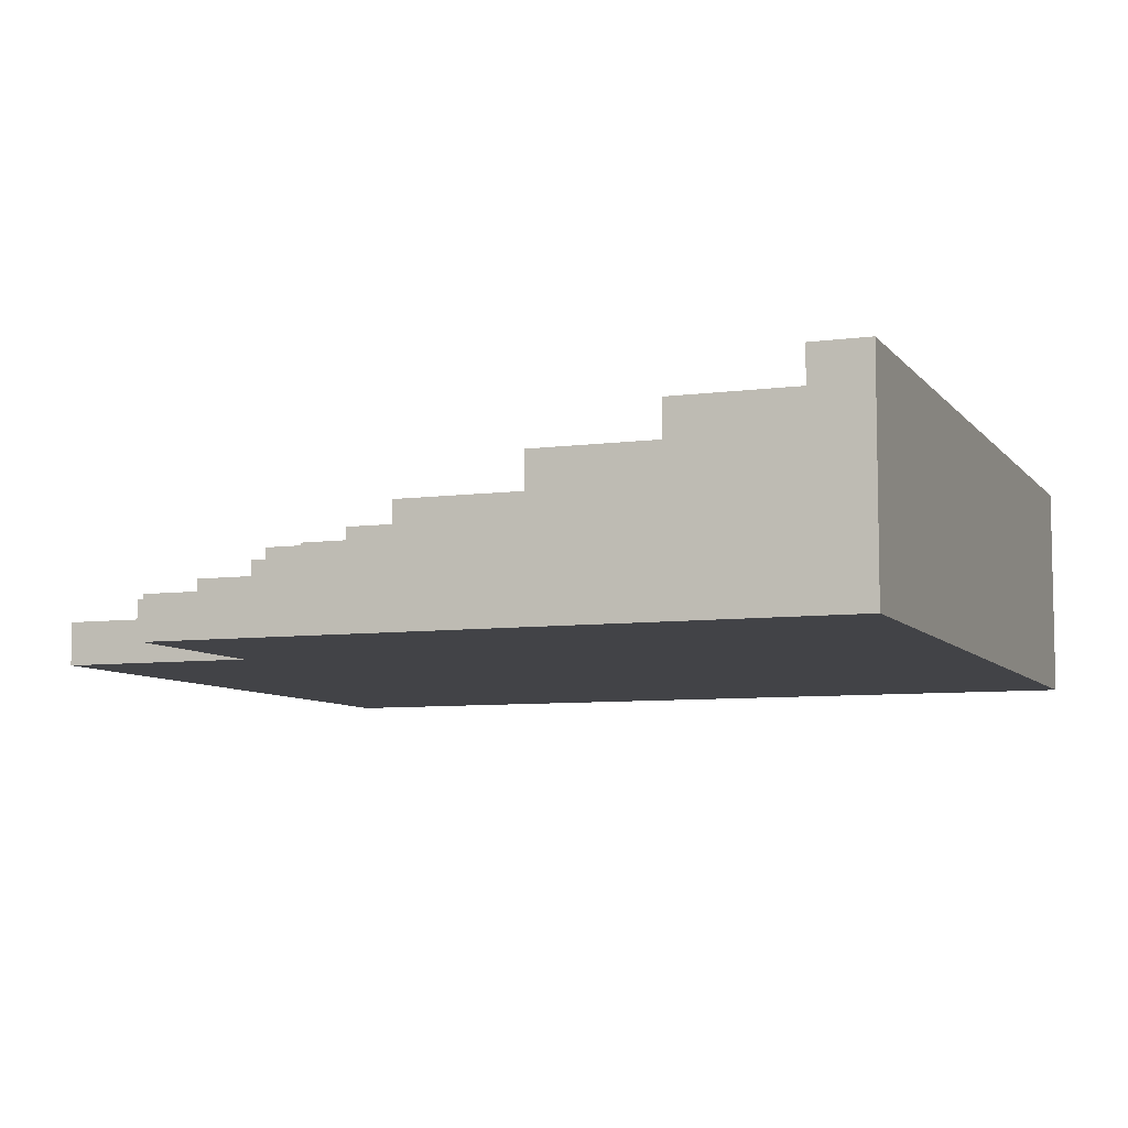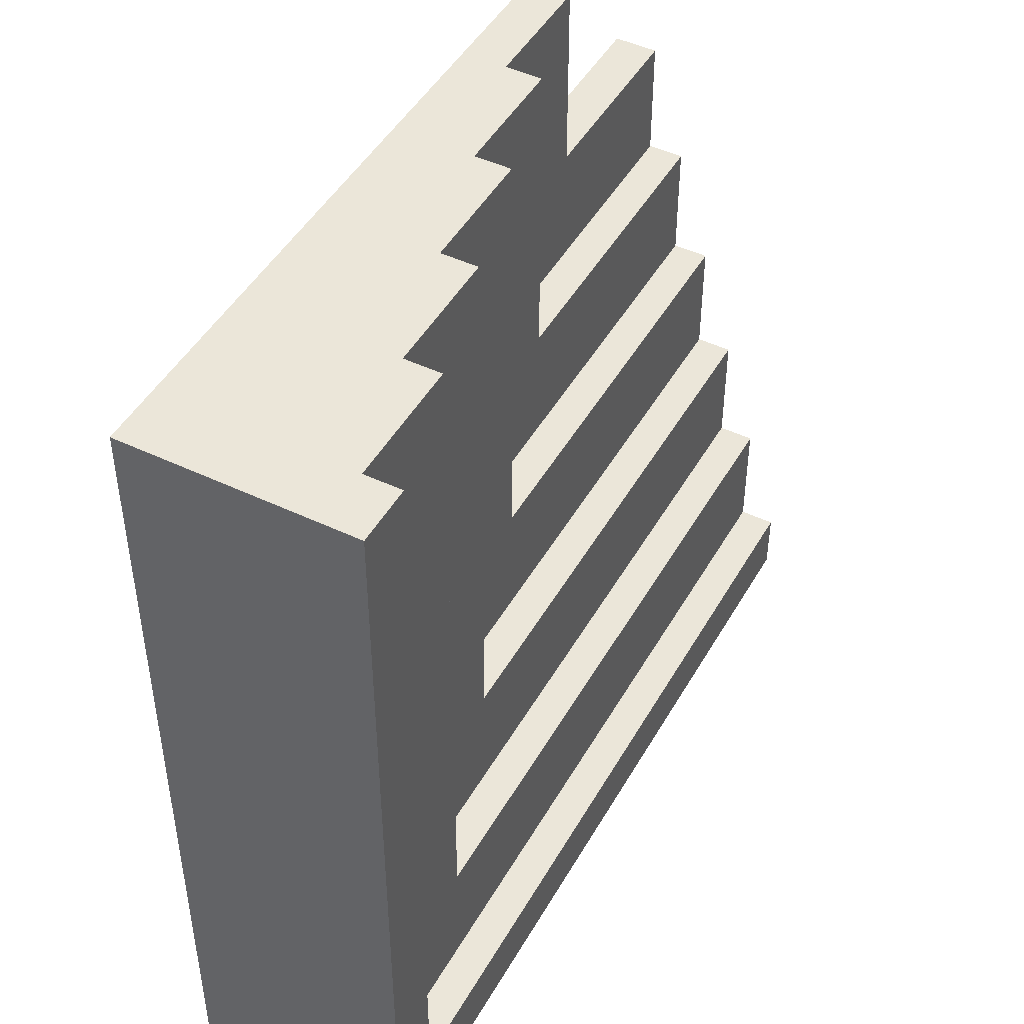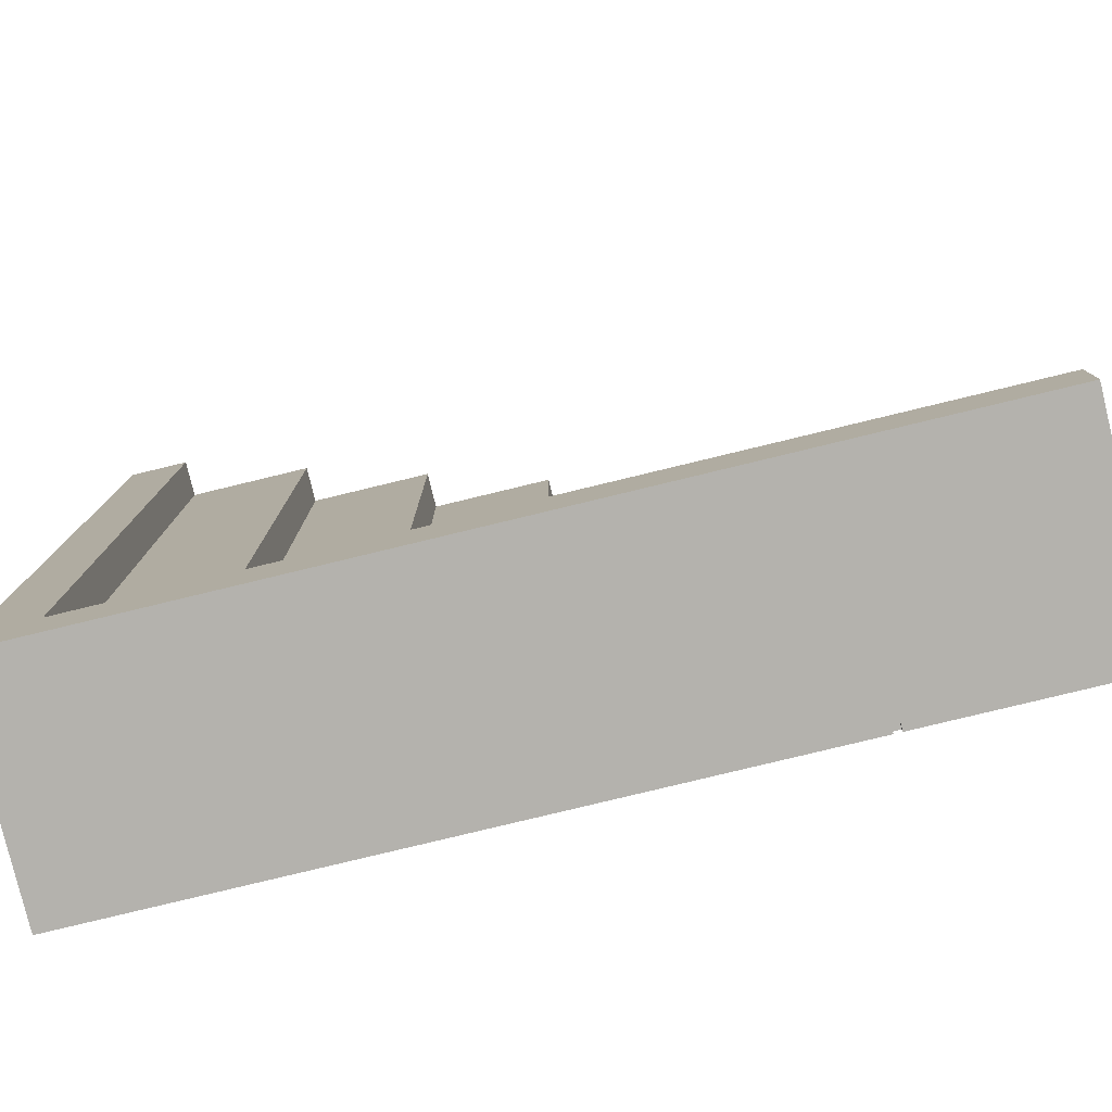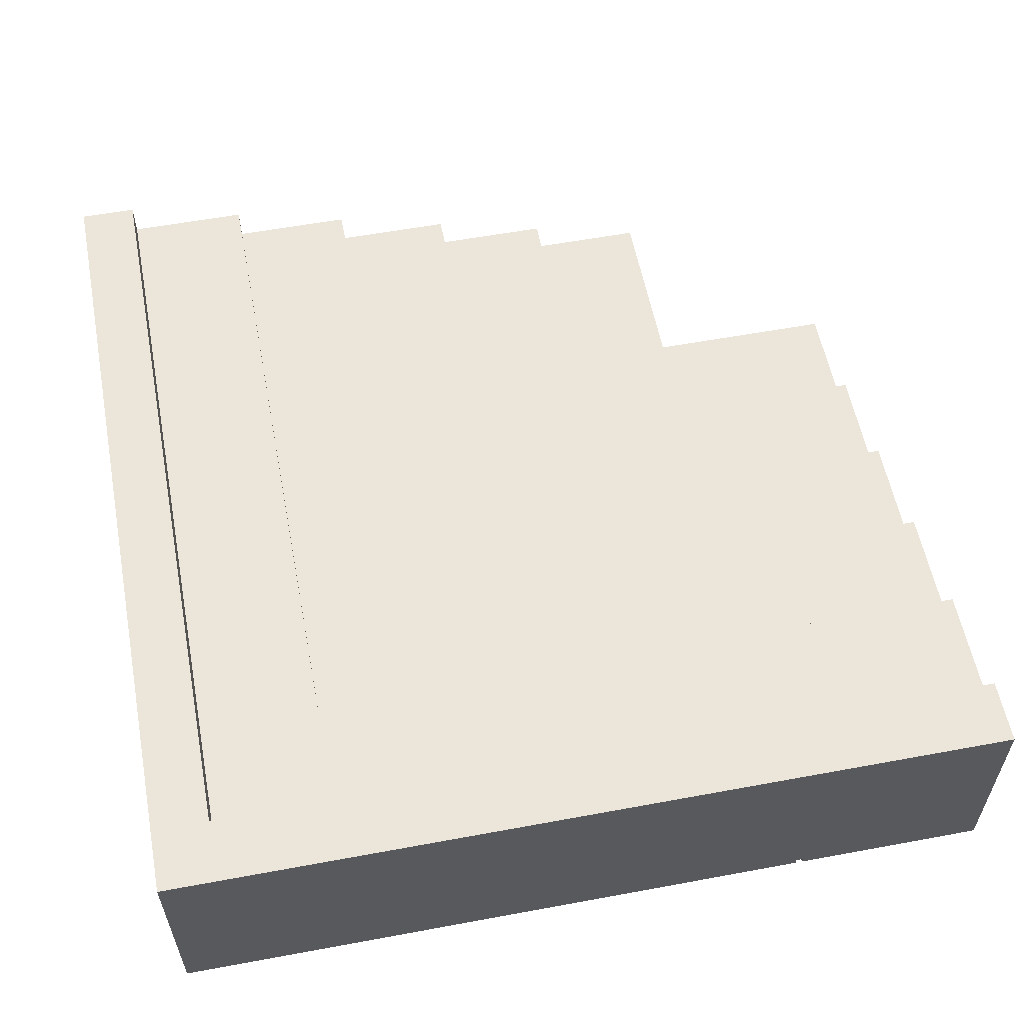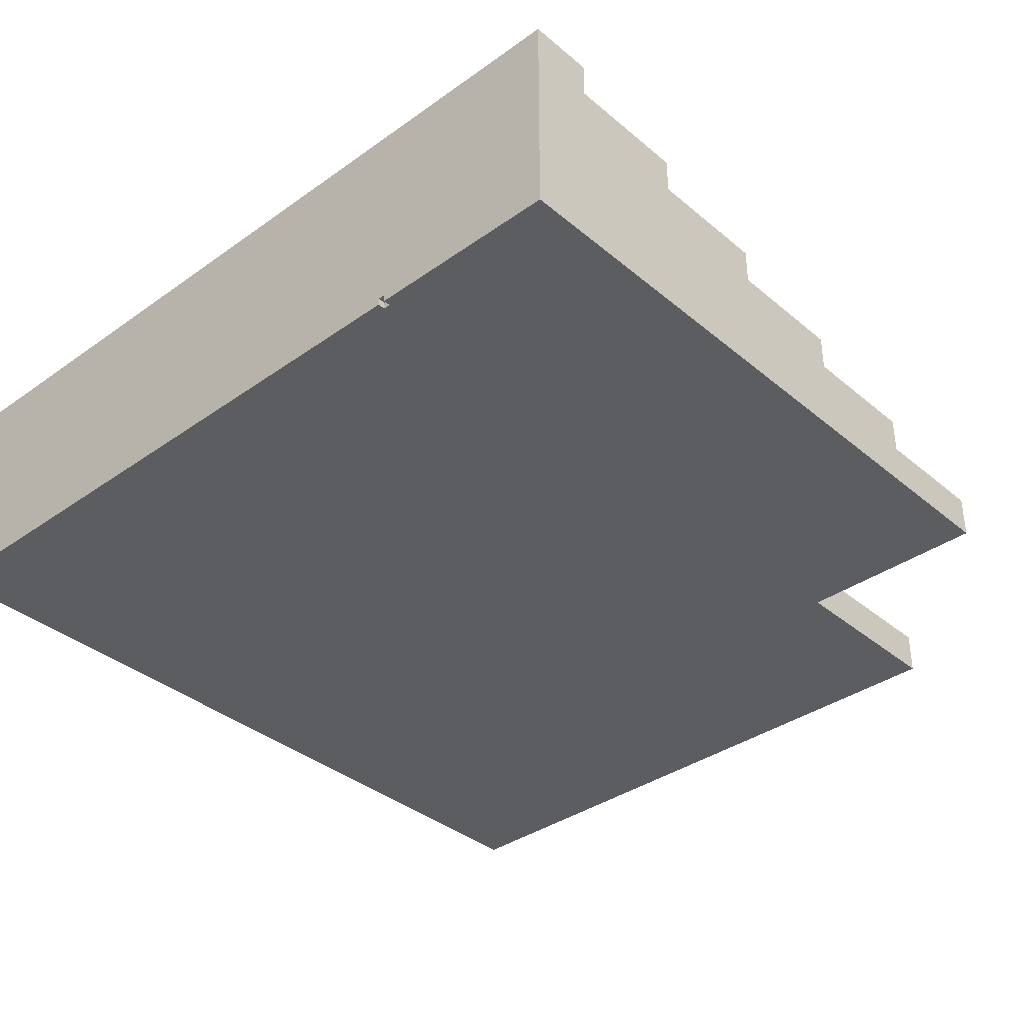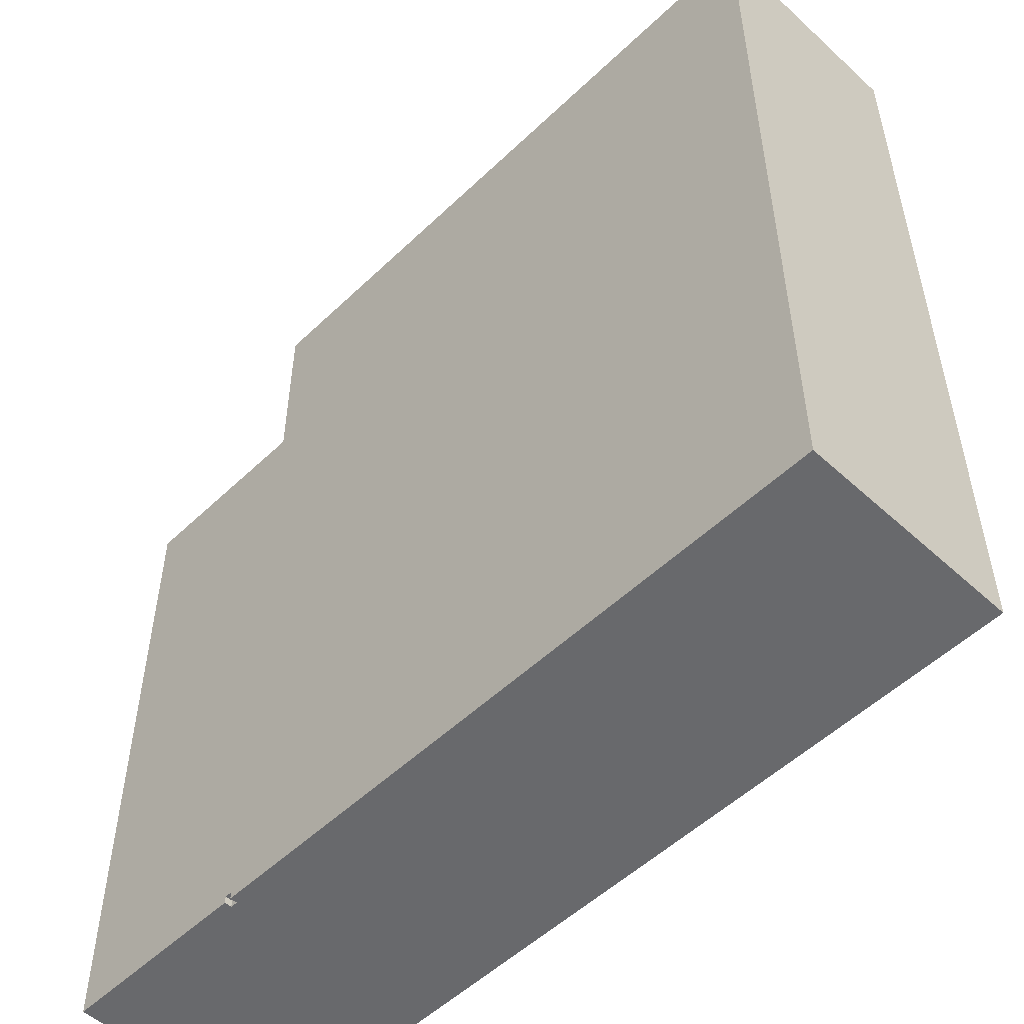
<metadata>
{"format":"obj","ext":"obj","renderer":"f3d","projection":"perspective","resolution":1024,"background":"white","views":[{"elev":-7.4,"azim":20.9,"up":"+Y"},{"elev":46.9,"azim":118.4,"up":"+Z"},{"elev":-79.5,"azim":-166.4,"up":"+Z"},{"elev":57.5,"azim":169.1,"up":"+Y"},{"elev":-36.5,"azim":-137.3,"up":"+Y"},{"elev":-52.7,"azim":45.6,"up":"+Z"}]}
</metadata>
<code>
g BleacherCorner
v -60 0 34
v -60 0 -60
v -60 6 34
v -60 6 17
v -60 11 17
v -60 11 -0
v -60 16 -0
v -60 16 -17
v -60 21 -17
v -60 21 -34
v -60 26 -34
v -60 26 -51
v -60 31 -51
v -60 31 -60
v -34 21 -51
v -34 21 -59
v -34 25 -51
v -34 25 -59
v -33 0 60
v -33 0 34
v -33 6 60
v -33 6 34
v -32 0 -59
v -32 0 -60
v -32 1 -16
v -32 1 -17
v -32 1 -59
v -32 1 -60
v -32 2 -16
v -32 2 -17
v -16 6 60
v -16 6 17
v -16 11 60
v -16 11 17
v 1 11 60
v 1 11 -0
v 1 16 60
v 1 16 -0
v 18 16 60
v 18 16 -17
v 18 21 60
v 18 21 -17
v 35 21 60
v 35 21 -34
v 35 26 60
v 35 26 -34
v 52 26 60
v 52 26 -51
v 52 31 60
v 52 31 -51
v 59 2 59
v 59 2 35
v 59 6 59
v 59 6 35
v 59 7 59
v 59 7 35
v 59 11 59
v 59 11 35
v 59 13 59
v 59 13 35
v 59 17 59
v 59 17 35
v 59 19 59
v 59 19 35
v 59 23 59
v 59 23 35
v -59 21 -51
v -59 21 -59
v -59 25 -51
v -59 25 -59
v -33 0 -59
v -33 0 -60
v -33 1 -16
v -33 1 -17
v -33 1 -59
v -33 1 -60
v -33 2 -16
v -33 2 -17
v 52 2 59
v 52 2 35
v 52 6 59
v 52 6 35
v 52 7 59
v 52 7 35
v 52 11 59
v 52 11 35
v 52 13 59
v 52 13 35
v 52 17 59
v 52 17 35
v 52 19 59
v 52 19 35
v 52 23 59
v 52 23 35
v 60 0 60
v 60 0 -60
v 60 31 60
v 60 31 -60
v -33 0 60
v -33 6 60
v -16 6 60
v -16 11 60
v 1 11 60
v 1 16 60
v 18 16 60
v 18 21 60
v 35 21 60
v 35 26 60
v 52 26 60
v 52 31 60
v 60 0 60
v 60 31 60
v 52 2 35
v 52 6 35
v 52 7 35
v 52 11 35
v 52 13 35
v 52 17 35
v 52 19 35
v 52 23 35
v 59 2 35
v 59 6 35
v 59 7 35
v 59 11 35
v 59 13 35
v 59 17 35
v 59 19 35
v 59 23 35
v -60 0 34
v -60 6 34
v -33 0 34
v -33 6 34
v -60 6 17
v -60 11 17
v -16 6 17
v -16 11 17
v -60 11 -0
v -60 16 -0
v 1 11 -0
v 1 16 -0
v -60 16 -17
v -60 21 -17
v -33 1 -17
v -33 2 -17
v -32 1 -17
v -32 2 -17
v 18 16 -17
v 18 21 -17
v -60 21 -34
v -60 26 -34
v 35 21 -34
v 35 26 -34
v -60 26 -51
v -60 31 -51
v 52 26 -51
v 52 31 -51
v -59 21 -59
v -59 25 -59
v -34 21 -59
v -34 25 -59
v 52 2 59
v 52 6 59
v 52 7 59
v 52 11 59
v 52 13 59
v 52 17 59
v 52 19 59
v 52 23 59
v 59 2 59
v 59 6 59
v 59 7 59
v 59 11 59
v 59 13 59
v 59 17 59
v 59 19 59
v 59 23 59
v -33 1 -16
v -33 2 -16
v -32 1 -16
v -32 2 -16
v -59 21 -51
v -59 25 -51
v -34 21 -51
v -34 25 -51
v -33 0 -59
v -33 1 -59
v -32 0 -59
v -32 1 -59
v -60 0 -60
v -60 31 -60
v -33 0 -60
v -33 1 -60
v -32 0 -60
v -32 1 -60
v 60 0 -60
v 60 31 -60
v -33 0 60
v 60 0 60
v -60 0 34
v -33 0 34
v -33 0 -59
v -32 0 -59
v -60 0 -60
v -33 0 -60
v -32 0 -60
v 60 0 -60
v -33 1 -59
v -32 1 -59
v -33 1 -60
v -32 1 -60
v -33 2 -16
v -32 2 -16
v -33 2 -17
v -32 2 -17
v 52 6 59
v 59 6 59
v 52 6 35
v 59 6 35
v 52 11 59
v 59 11 59
v 52 11 35
v 59 11 35
v 52 17 59
v 59 17 59
v 52 17 35
v 59 17 35
v 52 23 59
v 59 23 59
v 52 23 35
v 59 23 35
v -59 25 -51
v -34 25 -51
v -59 25 -59
v -34 25 -59
v -33 1 -16
v -32 1 -16
v -33 1 -17
v -32 1 -17
v 52 2 59
v 59 2 59
v 52 2 35
v 59 2 35
v -33 6 60
v -16 6 60
v -60 6 34
v -33 6 34
v -60 6 17
v -16 6 17
v 52 7 59
v 59 7 59
v 52 7 35
v 59 7 35
v -16 11 60
v 1 11 60
v -60 11 17
v -16 11 17
v -60 11 -0
v 1 11 -0
v 52 13 59
v 59 13 59
v 52 13 35
v 59 13 35
v 1 16 60
v 18 16 60
v -60 16 -0
v 1 16 -0
v -60 16 -17
v 18 16 -17
v 52 19 59
v 59 19 59
v 52 19 35
v 59 19 35
v 18 21 60
v 35 21 60
v -60 21 -17
v 18 21 -17
v -60 21 -34
v 35 21 -34
v -59 21 -51
v -34 21 -51
v -59 21 -59
v -34 21 -59
v 35 26 60
v 52 26 60
v -60 26 -34
v 35 26 -34
v -60 26 -51
v 52 26 -51
v 52 31 60
v 60 31 60
v -60 31 -51
v 52 31 -51
v -60 31 -60
v 60 31 -60
f 3 2 1
f 4 2 3
f 5 2 4
f 6 2 5
f 7 2 6
f 8 2 7
f 9 2 8
f 10 2 9
f 11 2 10
f 12 2 11
f 13 2 12
f 14 2 13
f 17 16 15
f 18 16 17
f 21 20 19
f 22 20 21
f 27 24 23
f 28 24 27
f 29 26 25
f 30 26 29
f 33 32 31
f 34 32 33
f 37 36 35
f 38 36 37
f 41 40 39
f 42 40 41
f 45 44 43
f 46 44 45
f 49 48 47
f 50 48 49
f 53 52 51
f 54 52 53
f 57 56 55
f 58 56 57
f 61 60 59
f 62 60 61
f 65 64 63
f 66 64 65
f 67 68 69
f 69 68 70
f 71 72 75
f 75 72 76
f 73 74 77
f 77 74 78
f 79 80 81
f 81 80 82
f 83 84 85
f 85 84 86
f 87 88 89
f 89 88 90
f 91 92 93
f 93 92 94
f 95 96 97
f 97 96 98
f 101 100 99
f 103 102 101
f 105 104 103
f 107 106 105
f 109 108 107
f 111 101 99
f 111 110 109
f 111 109 107
f 111 107 105
f 111 105 103
f 111 103 101
f 112 110 111
f 121 114 113
f 122 114 121
f 123 116 115
f 124 116 123
f 125 118 117
f 126 118 125
f 127 120 119
f 128 120 127
f 131 130 129
f 132 130 131
f 135 134 133
f 136 134 135
f 139 138 137
f 140 138 139
f 145 144 143
f 146 144 145
f 147 142 141
f 148 142 147
f 151 150 149
f 152 150 151
f 155 154 153
f 156 154 155
f 159 158 157
f 160 158 159
f 161 162 169
f 169 162 170
f 163 164 171
f 171 164 172
f 165 166 173
f 173 166 174
f 167 168 175
f 175 168 176
f 177 178 179
f 179 178 180
f 181 182 183
f 183 182 184
f 185 186 187
f 187 186 188
f 189 190 191
f 191 190 192
f 192 190 194
f 193 194 195
f 194 190 196
f 195 194 196
f 200 198 197
f 201 198 200
f 201 200 199
f 202 198 201
f 203 201 199
f 204 201 203
f 205 198 202
f 206 198 205
f 209 208 207
f 210 208 209
f 213 212 211
f 214 212 213
f 217 216 215
f 218 216 217
f 221 220 219
f 222 220 221
f 225 224 223
f 226 224 225
f 229 228 227
f 230 228 229
f 233 232 231
f 234 232 233
f 235 236 237
f 237 236 238
f 239 240 241
f 241 240 242
f 243 244 246
f 245 246 247
f 246 244 248
f 247 246 248
f 249 250 251
f 251 250 252
f 253 254 256
f 255 256 257
f 256 254 258
f 257 256 258
f 259 260 261
f 261 260 262
f 263 264 266
f 265 266 267
f 266 264 268
f 267 266 268
f 269 270 271
f 271 270 272
f 273 274 276
f 275 276 277
f 276 274 278
f 277 276 278
f 279 280 281
f 281 280 282
f 283 284 286
f 285 286 287
f 286 284 288
f 287 286 288
f 289 290 292
f 291 292 293
f 292 290 294
f 293 292 294

</code>
